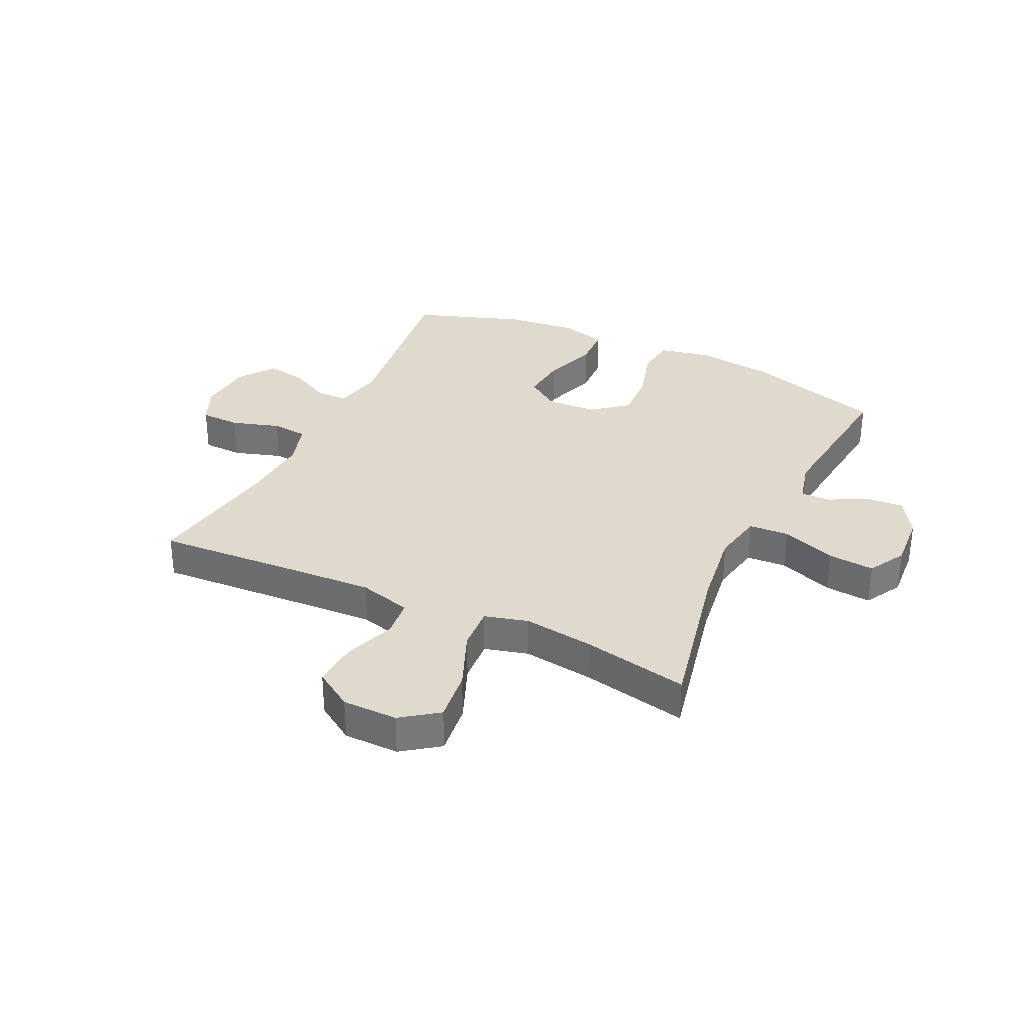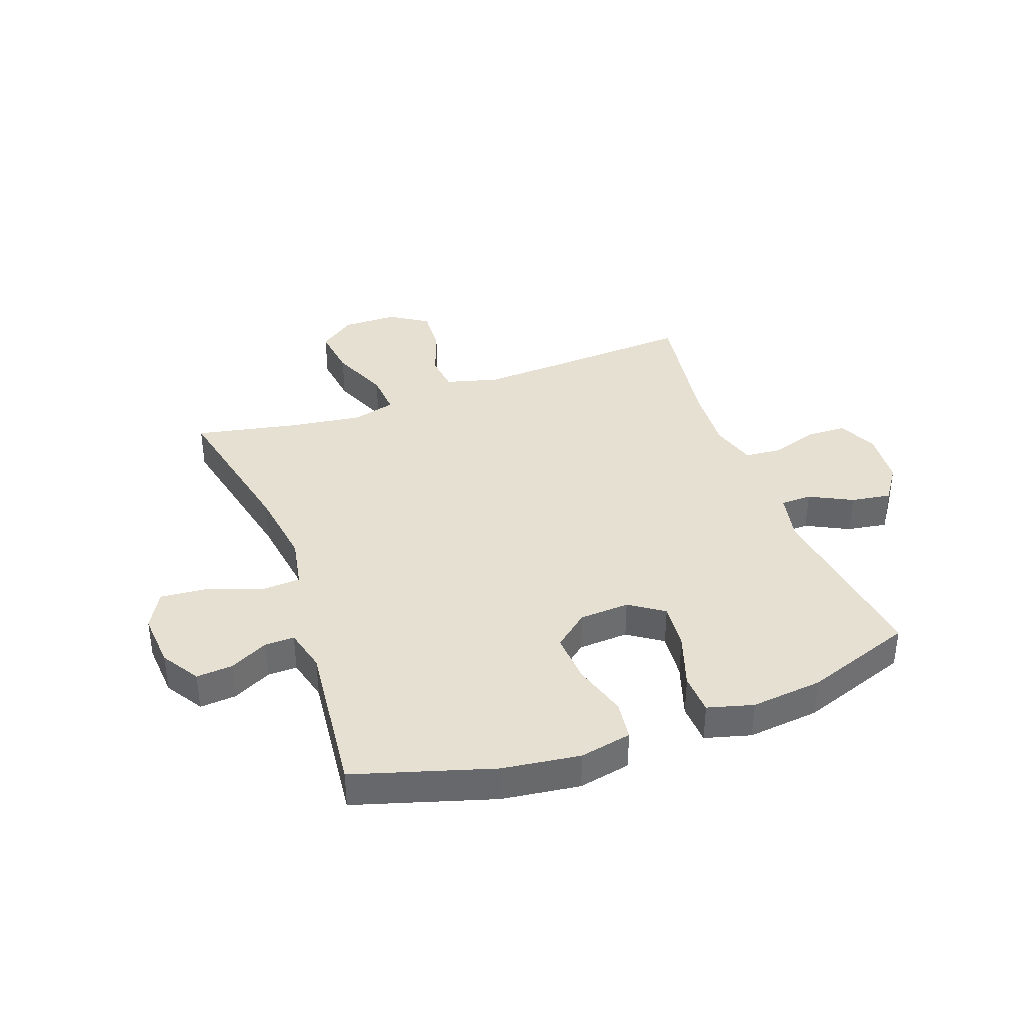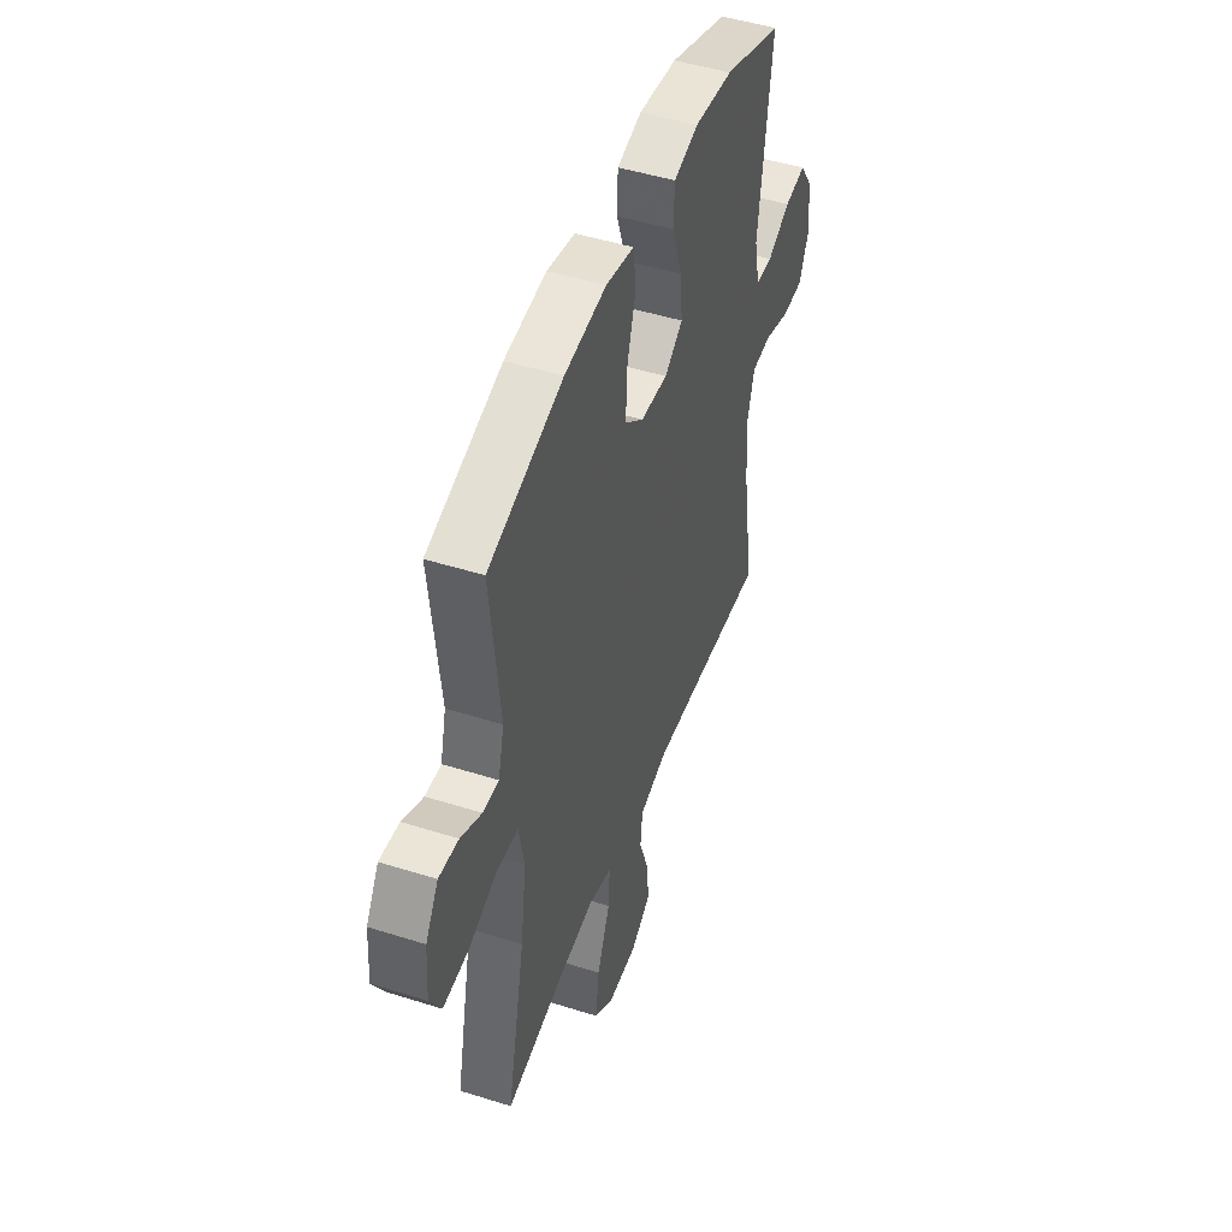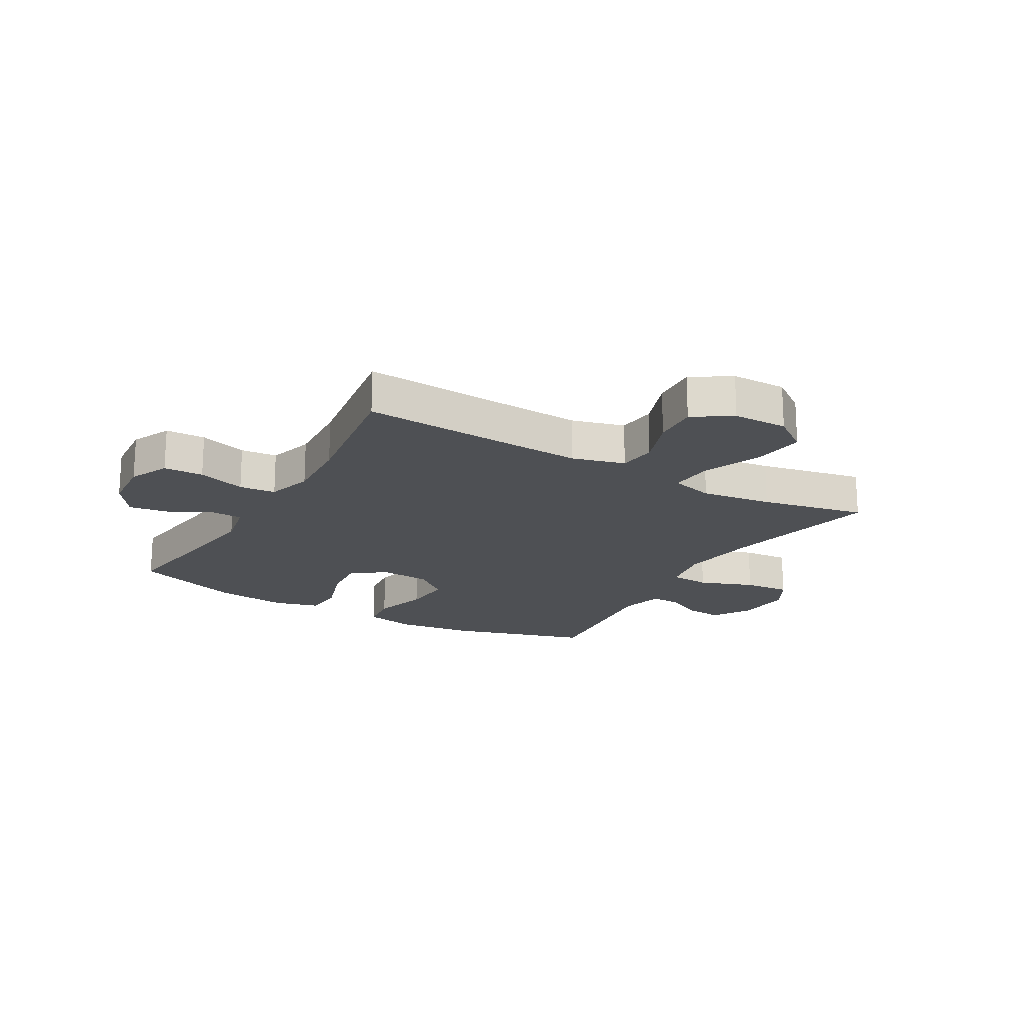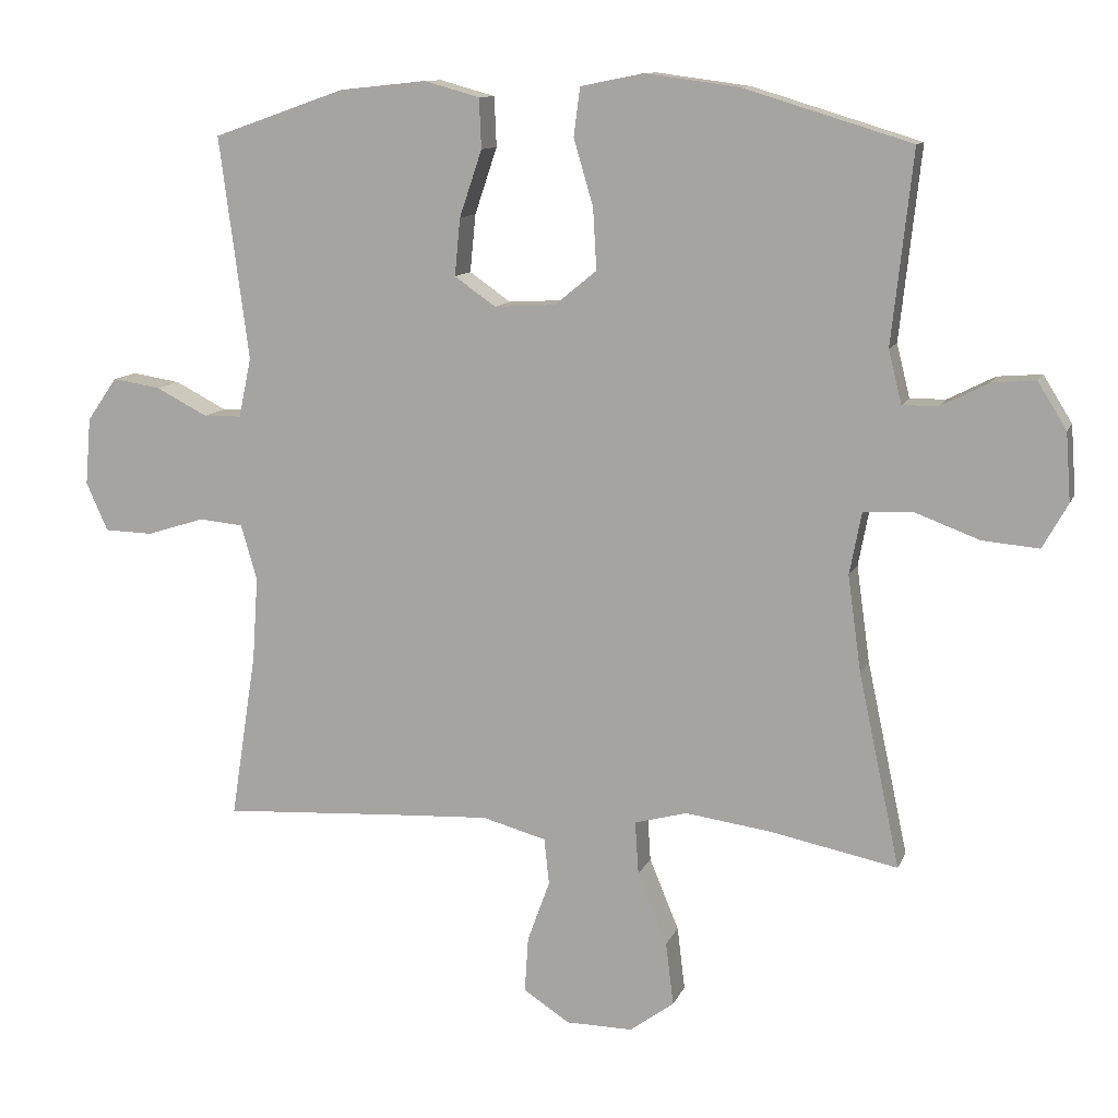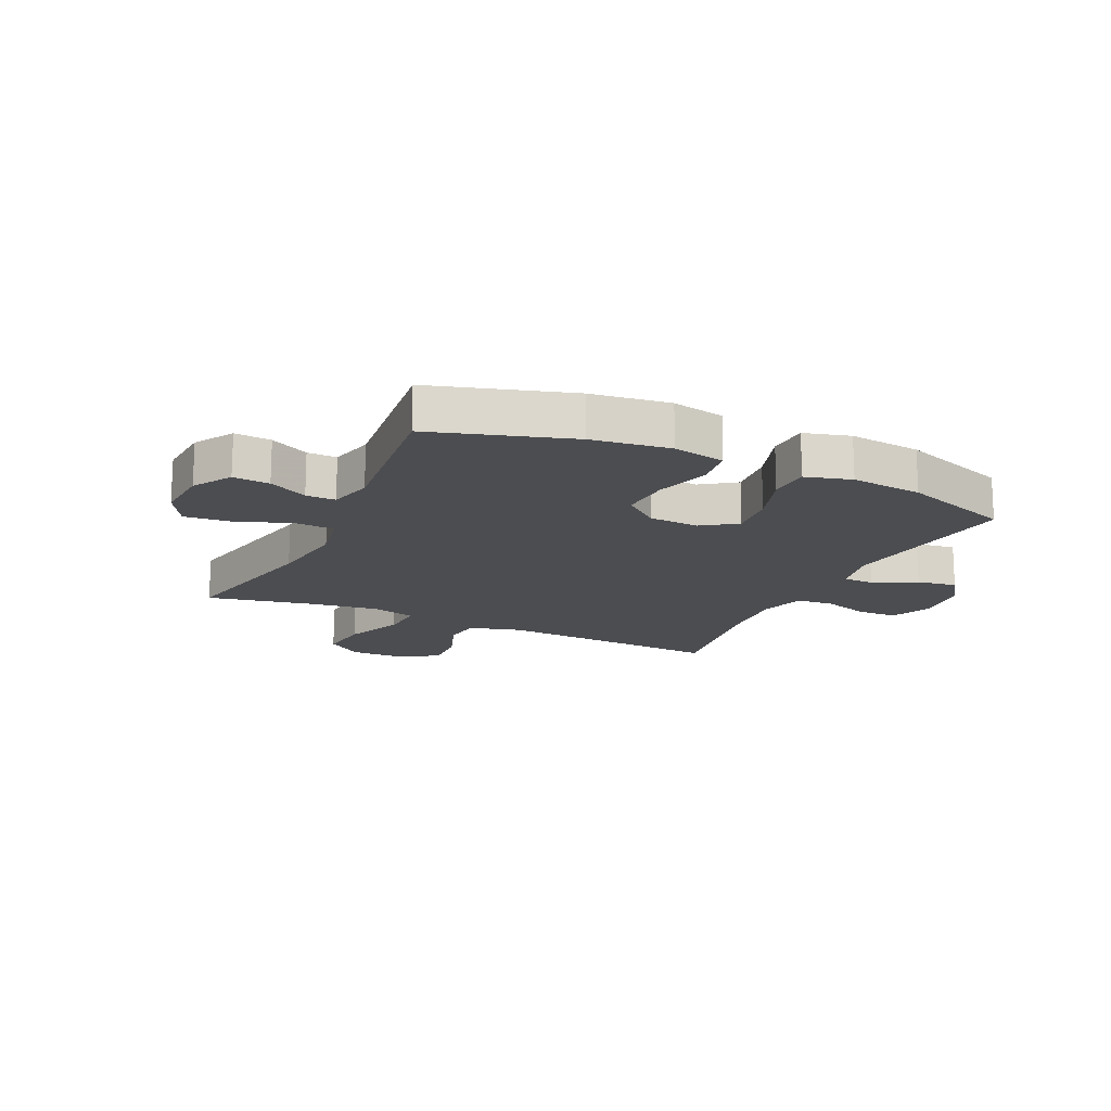
<metadata>
{"format":"obj","ext":"obj","renderer":"f3d","projection":"perspective","resolution":1024,"background":"white","views":[{"elev":32.6,"azim":-154.5,"up":"+Y"},{"elev":37.8,"azim":-20.1,"up":"+Y"},{"elev":47.6,"azim":-70.4,"up":"+Z"},{"elev":-19.0,"azim":149.9,"up":"+Y"},{"elev":11.2,"azim":-163.8,"up":"+Z"},{"elev":-16.2,"azim":-25.1,"up":"+Y"}]}
</metadata>
<code>
v 0.5 0.07 -0.5
v 0.244 0.07 -0.485
v 0.106 0.07 -0.478
v 0.015 0.07 -0.503
v 0.008 0.07 -0.569
v 0.04 0.07 -0.657
v 0.045 0.07 -0.736
v -0.021 0.07 -0.779
v -0.116 0.07 -0.78
v -0.179 0.07 -0.734
v -0.168 0.07 -0.644
v -0.126 0.07 -0.542
v -0.121 0.07 -0.466
v -0.196 0.07 -0.446
v -0.319 0.07 -0.463
v -0.5 0.07 -0.5
v -0.441 0.07 -0.224
v -0.422 0.07 -0.087
v -0.439 0.07 0.002
v -0.508 0.07 0.006
v -0.602 0.07 -0.029
v -0.682 0.07 -0.036
v -0.718 0.07 0.028
v -0.711 0.07 0.125
v -0.67 0.07 0.191
v -0.607 0.07 0.186
v -0.54 0.07 0.152
v -0.489 0.07 0.151
v -0.47 0.07 0.227
v -0.5 0.07 0.5
v -0.261 0.07 0.573
v -0.127 0.07 0.591
v -0.037 0.07 0.573
v -0.028 0.07 0.504
v -0.056 0.07 0.409
v -0.061 0.07 0.322
v -0.001 0.07 0.273
v 0.086 0.07 0.268
v 0.145 0.07 0.309
v 0.137 0.07 0.391
v 0.105 0.07 0.486
v 0.108 0.07 0.557
v 0.187 0.07 0.579
v 0.311 0.07 0.566
v 0.5 0.07 0.5
v 0.458 0.07 0.182
v 0.476 0.07 0.097
v 0.53 0.07 0.096
v 0.604 0.07 0.134
v 0.673 0.07 0.145
v 0.716 0.07 0.083
v 0.724 0.07 -0.013
v 0.693 0.07 -0.082
v 0.624 0.07 -0.084
v 0.541 0.07 -0.058
v 0.478 0.07 -0.064
v 0.455 0.07 -0.143
v 0.463 0.07 -0.262
v 0.5 0 -0.5
v 0.244 0 -0.485
v 0.106 0 -0.478
v 0.015 0 -0.503
v 0.008 0 -0.569
v 0.04 0 -0.657
v 0.045 0 -0.736
v -0.021 0 -0.779
v -0.116 0 -0.78
v -0.179 0 -0.734
v -0.168 0 -0.644
v -0.126 0 -0.542
v -0.121 0 -0.466
v -0.196 0 -0.446
v -0.319 0 -0.463
v -0.5 0 -0.5
v -0.441 0 -0.224
v -0.422 0 -0.087
v -0.439 0 0.002
v -0.508 0 0.006
v -0.602 0 -0.029
v -0.682 0 -0.036
v -0.718 0 0.028
v -0.711 0 0.125
v -0.67 0 0.191
v -0.607 0 0.186
v -0.54 0 0.152
v -0.489 0 0.151
v -0.47 0 0.227
v -0.5 0 0.5
v -0.261 0 0.573
v -0.127 0 0.591
v -0.037 0 0.573
v -0.028 0 0.504
v -0.056 0 0.409
v -0.061 0 0.322
v -0.001 0 0.273
v 0.086 0 0.268
v 0.145 0 0.309
v 0.137 0 0.391
v 0.105 0 0.486
v 0.108 0 0.557
v 0.187 0 0.579
v 0.311 0 0.566
v 0.5 0 0.5
v 0.458 0 0.182
v 0.476 0 0.097
v 0.53 0 0.096
v 0.604 0 0.134
v 0.673 0 0.145
v 0.716 0 0.083
v 0.724 0 -0.013
v 0.693 0 -0.082
v 0.624 0 -0.084
v 0.541 0 -0.058
v 0.478 0 -0.064
v 0.455 0 -0.143
v 0.463 0 -0.262
f 53 54 55
f 52 53 55
f 51 52 55
f 50 51 55
f 49 50 55
f 48 49 55
f 47 48 55 56
f 46 47 56 57
f 44 45 46
f 43 44 46
f 42 43 46
f 41 42 46
f 40 41 46
f 39 40 46 57
f 33 34 35
f 32 33 35
f 31 32 35
f 30 31 35
f 29 30 35
f 28 29 35 36
f 25 26 27
f 24 25 27
f 23 24 27
f 22 23 27
f 21 22 27
f 20 21 27
f 19 20 27 28
f 15 16 17
f 14 15 17 18
f 13 14 18 19
f 10 11 12
f 9 10 12
f 8 9 12
f 7 8 12
f 6 7 12
f 5 6 12
f 4 5 12 13
f 28 36 37
f 19 28 37
f 13 19 37
f 4 13 37
f 3 4 37
f 38 39 57 58
f 37 38 58
f 3 37 58
f 2 3 58
f 1 2 58
f 113 112 111
f 113 111 110
f 113 110 109
f 113 109 108
f 113 108 107
f 113 107 106
f 114 113 106 105
f 115 114 105 104
f 104 103 102
f 104 102 101
f 104 101 100
f 104 100 99
f 104 99 98
f 115 104 98 97
f 93 92 91
f 93 91 90
f 93 90 89
f 93 89 88
f 93 88 87
f 94 93 87 86
f 85 84 83
f 85 83 82
f 85 82 81
f 85 81 80
f 85 80 79
f 85 79 78
f 86 85 78 77
f 75 74 73
f 76 75 73 72
f 77 76 72 71
f 70 69 68
f 70 68 67
f 70 67 66
f 70 66 65
f 70 65 64
f 70 64 63
f 71 70 63 62
f 95 94 86
f 95 86 77
f 95 77 71
f 95 71 62
f 95 62 61
f 116 115 97 96
f 116 96 95
f 116 95 61
f 116 61 60
f 116 60 59
f 1 59 60 2
f 2 60 61 3
f 3 61 62 4
f 4 62 63 5
f 5 63 64 6
f 6 64 65 7
f 7 65 66 8
f 8 66 67 9
f 9 67 68 10
f 10 68 69 11
f 11 69 70 12
f 12 70 71 13
f 13 71 72 14
f 14 72 73 15
f 15 73 74 16
f 16 74 75 17
f 17 75 76 18
f 18 76 77 19
f 19 77 78 20
f 20 78 79 21
f 21 79 80 22
f 22 80 81 23
f 23 81 82 24
f 24 82 83 25
f 25 83 84 26
f 26 84 85 27
f 27 85 86 28
f 28 86 87 29
f 29 87 88 30
f 30 88 89 31
f 31 89 90 32
f 32 90 91 33
f 33 91 92 34
f 34 92 93 35
f 35 93 94 36
f 36 94 95 37
f 37 95 96 38
f 38 96 97 39
f 39 97 98 40
f 40 98 99 41
f 41 99 100 42
f 42 100 101 43
f 43 101 102 44
f 44 102 103 45
f 45 103 104 46
f 46 104 105 47
f 47 105 106 48
f 48 106 107 49
f 49 107 108 50
f 50 108 109 51
f 51 109 110 52
f 52 110 111 53
f 53 111 112 54
f 54 112 113 55
f 55 113 114 56
f 56 114 115 57
f 57 115 116 58
f 58 116 59 1

</code>
